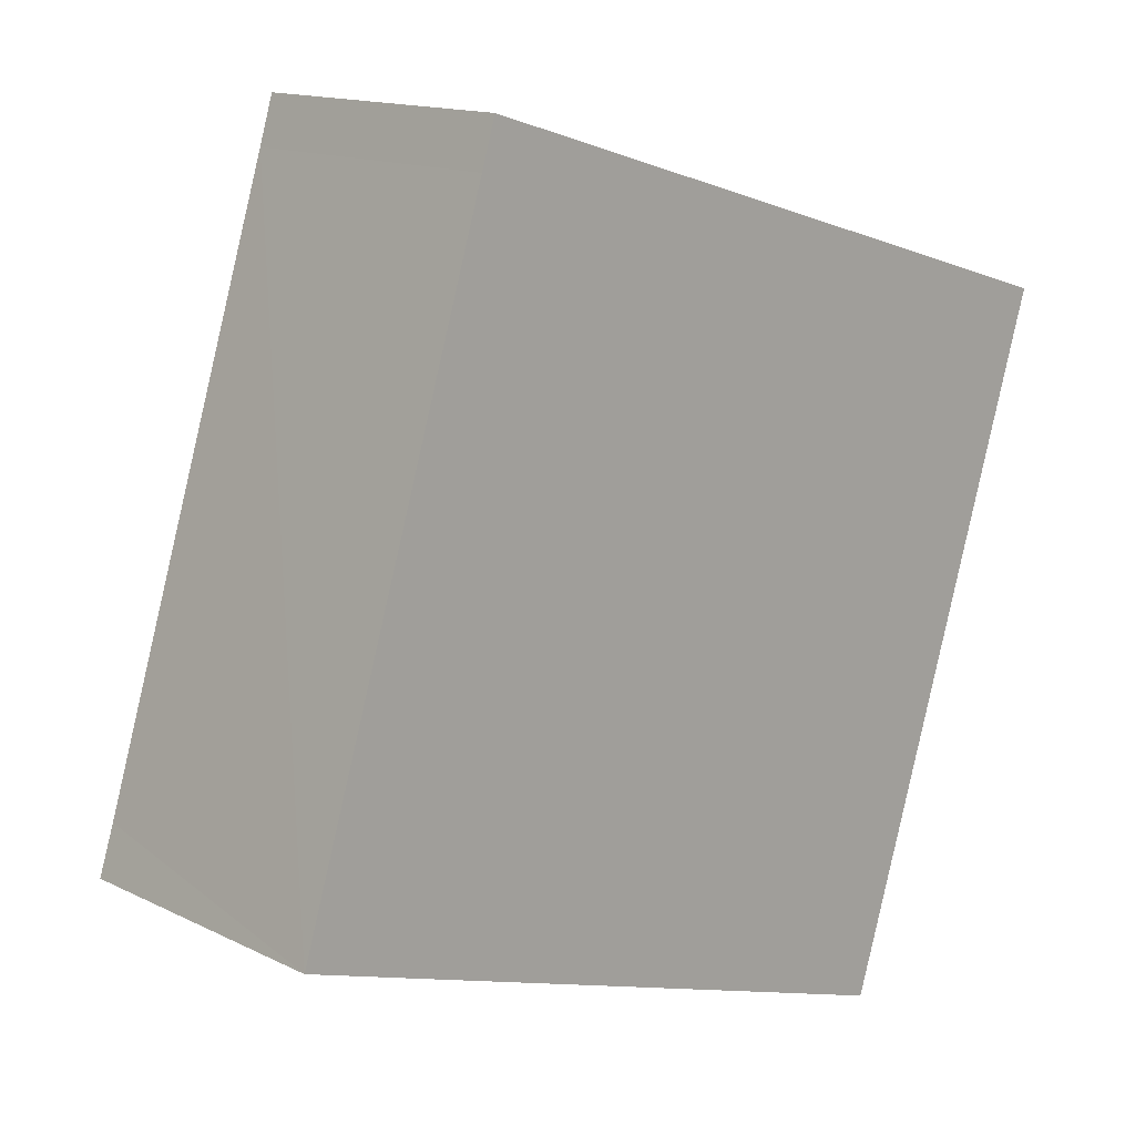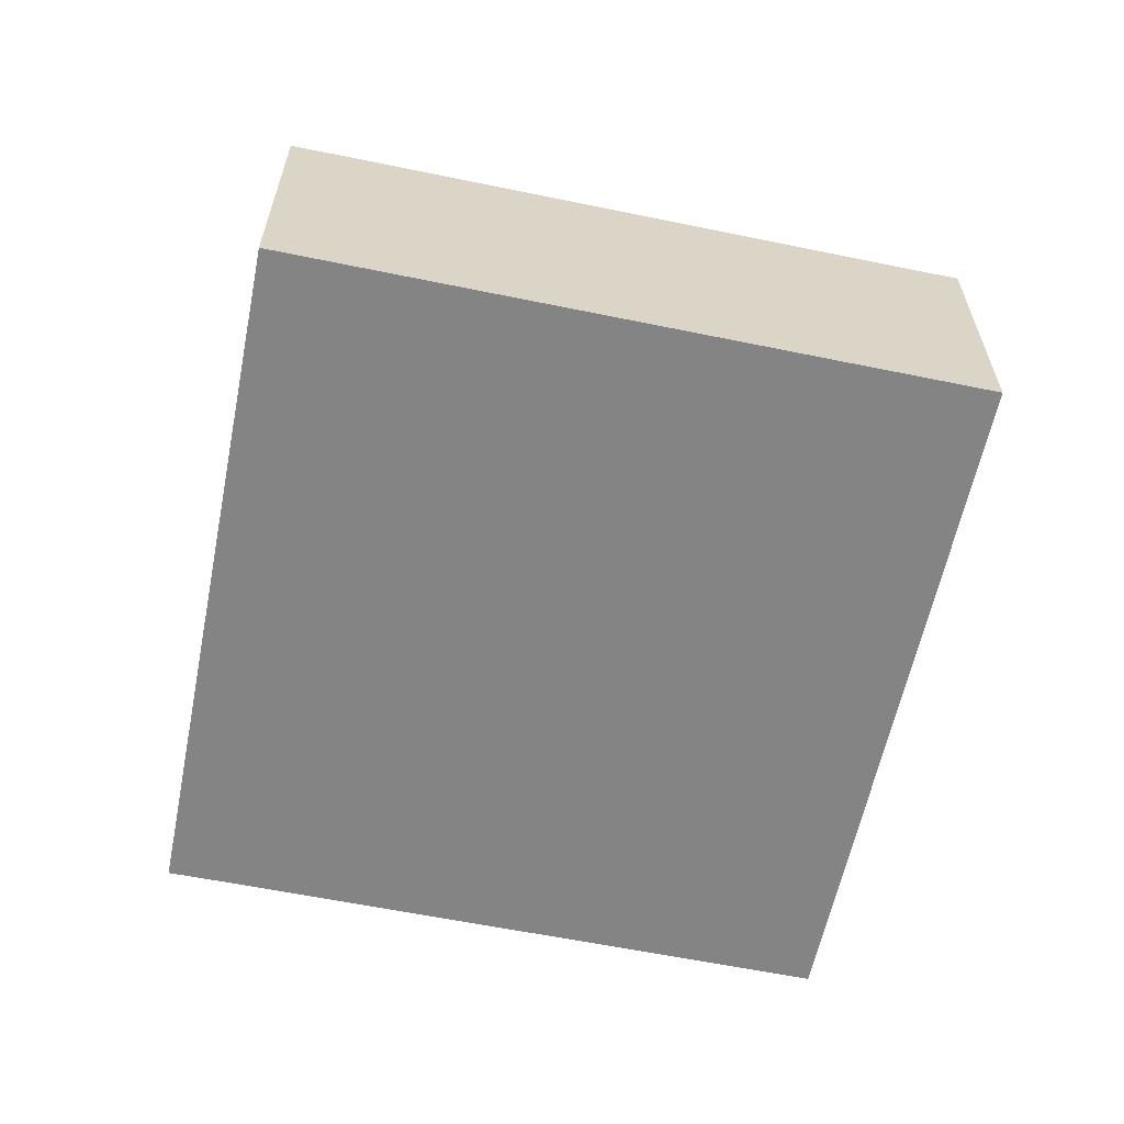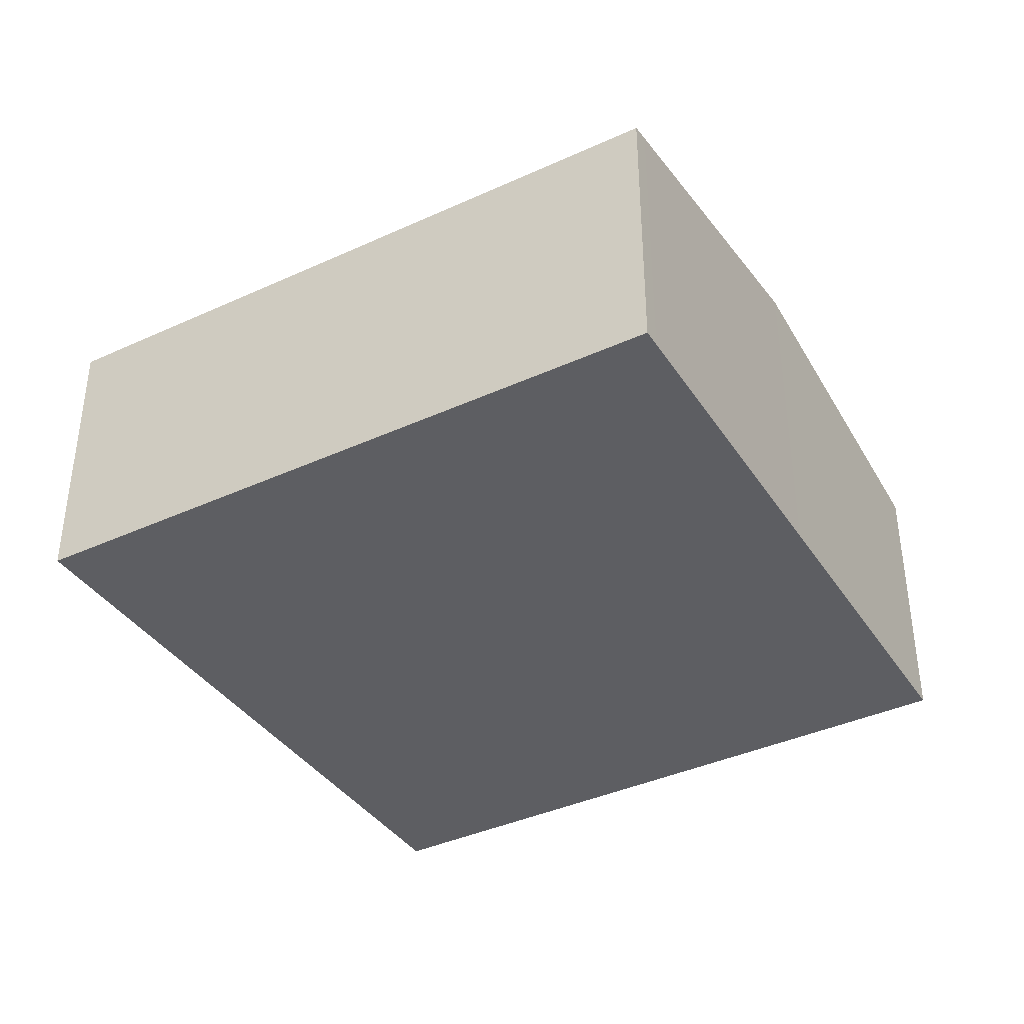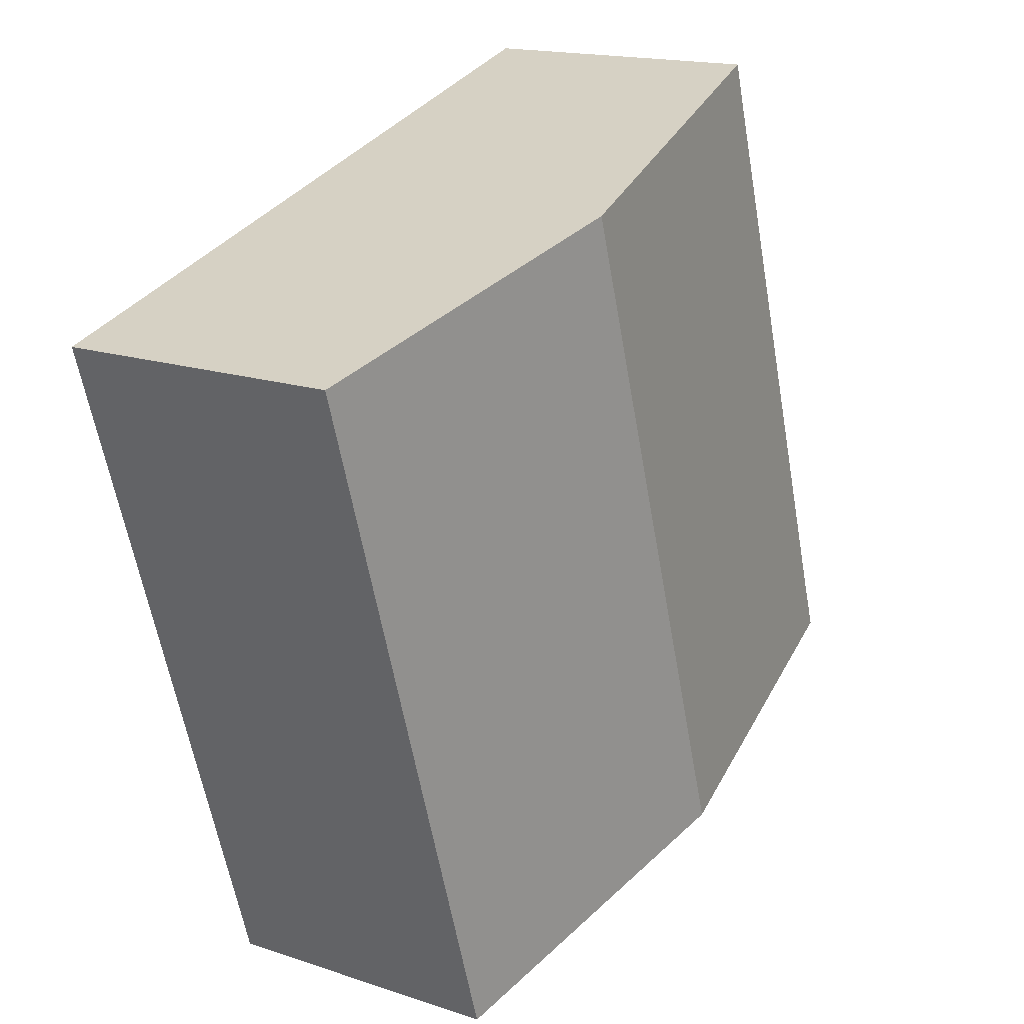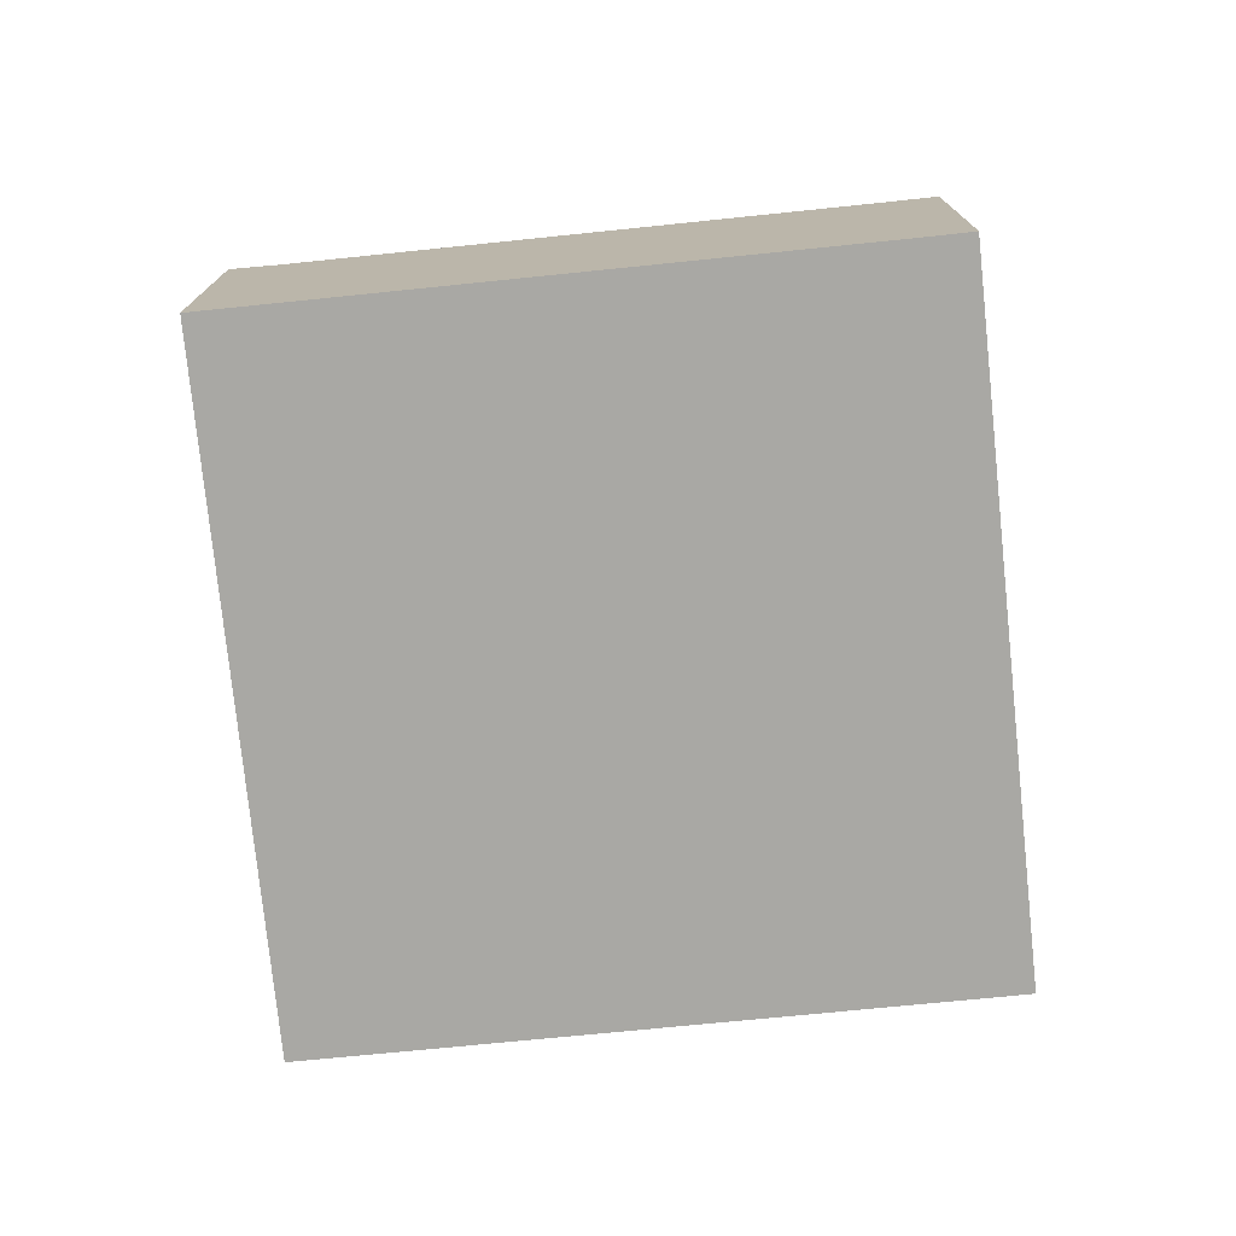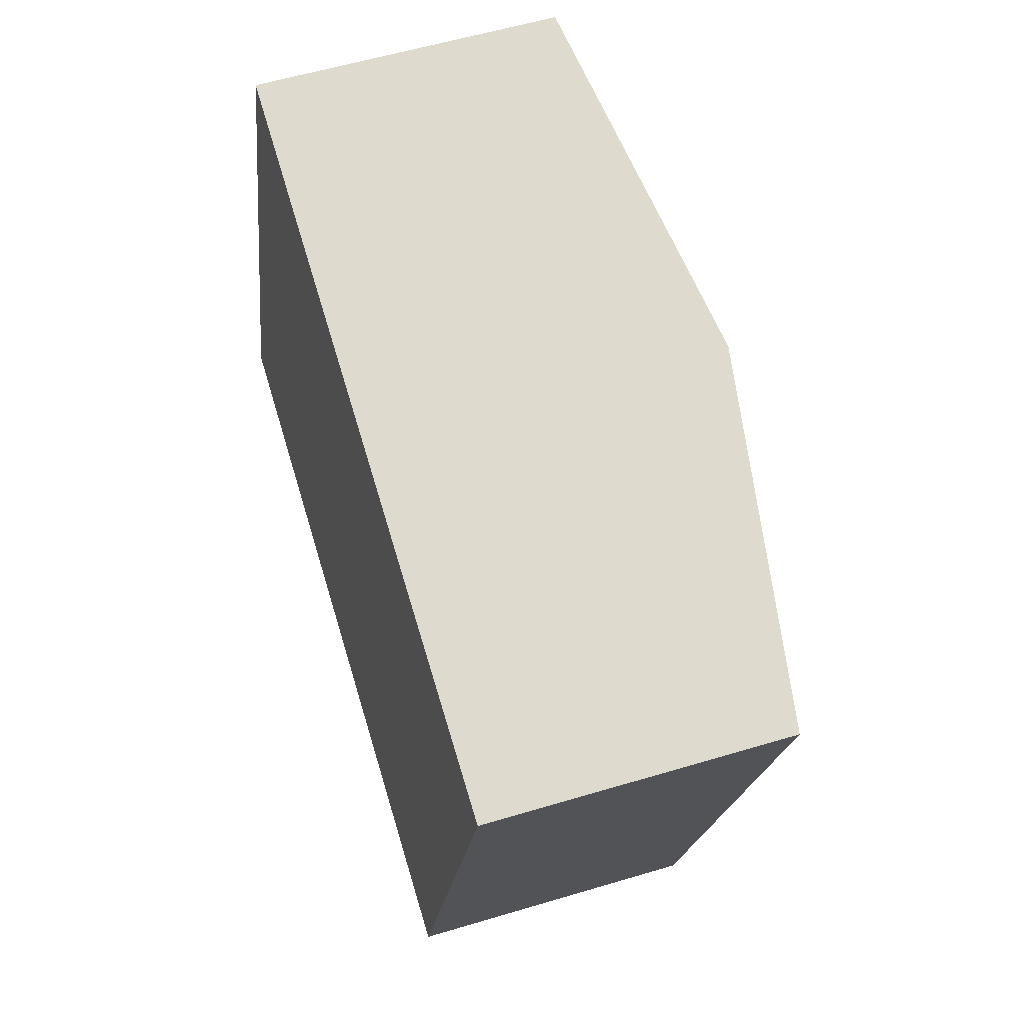
<metadata>
{"format":"obj","ext":"obj","renderer":"f3d","projection":"perspective","resolution":1024,"background":"white","views":[{"elev":14.3,"azim":-43.0,"up":"+Z"},{"elev":-61.5,"azim":95.7,"up":"+Y"},{"elev":-38.9,"azim":137.4,"up":"+Y"},{"elev":16.5,"azim":124.5,"up":"+Z"},{"elev":-74.9,"azim":-66.8,"up":"+Y"},{"elev":55.9,"azim":72.4,"up":"+Z"}]}
</metadata>
<code>
v  4.599 2.867 4.688
v  5.512 2.444 -1.767
v  2.83 2.867 -0.907
v  5.663 2.42 -1.815
v  7.281 2.446 3.875
v  7.446 2.42 3.825
v  0 2.421 1.482e-16
v  0.13 2.421 0.398
v  1.62 2.418 5.173
v  1.737 2.418 5.555
v  0 0 0
v  2.83 5.554e-17 -0.907
v  5.512 1.082e-16 -1.767
v  5.663 1.111e-16 -1.815
v  1.62 -3.168e-16 5.173
v  0.13 -2.437e-17 0.398
v  1.737 -3.401e-16 5.555
v  4.599 -2.871e-16 4.688
v  7.281 -2.373e-16 3.875
v  7.446 -2.342e-16 3.825
g defaultobject
f 1 2 3
f 2 1 4
f 4 1 5
f 4 5 6
f 7 1 3
f 1 7 8
f 1 8 9
f 1 9 10
f 3 11 7
f 11 3 12
f 12 3 2
f 12 2 13
f 13 2 4
f 13 4 14
f 11 8 7
f 8 11 9
f 9 11 15
f 15 11 16
f 15 10 9
f 10 15 17
f 17 1 10
f 1 17 18
f 1 18 5
f 5 18 19
f 5 19 6
f 6 19 20
f 20 4 6
f 4 20 14
f 19 14 20
f 14 19 18
f 14 18 13
f 13 18 12
f 12 18 17
f 12 17 15
f 12 15 16
f 12 16 11

</code>
